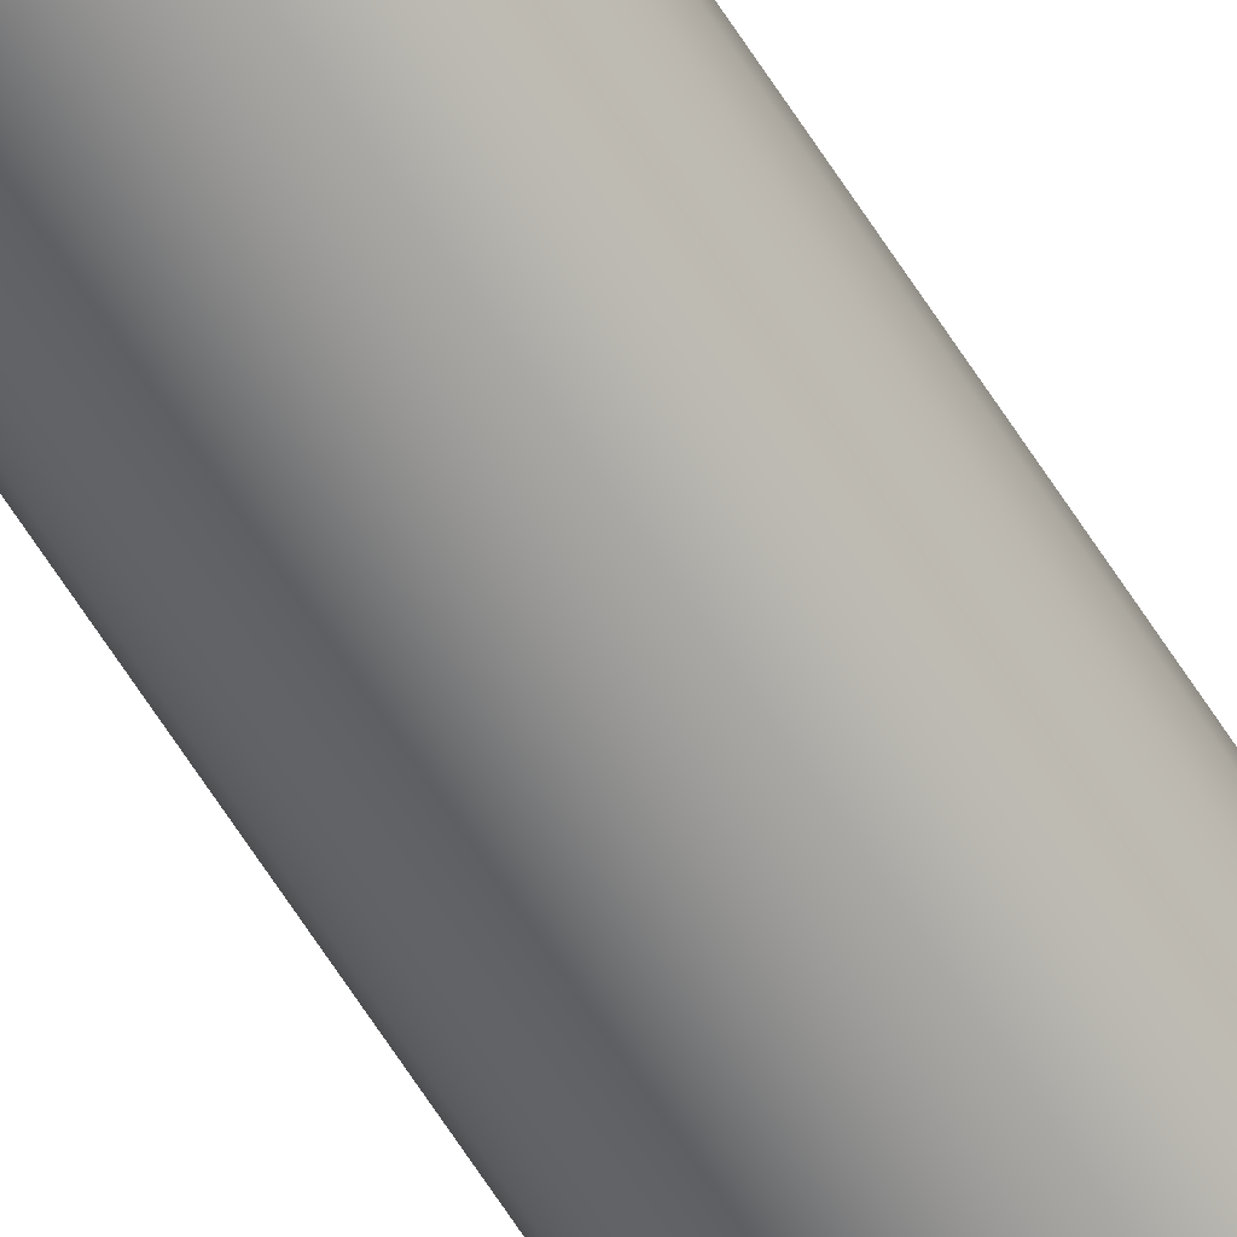
<metadata>
{"format":"obj","ext":"obj","renderer":"f3d","projection":"perspective","resolution":1024,"background":"white","views":[{"elev":-63.8,"azim":-147.8,"up":"+Y"}]}
</metadata>
<code>
g Body2
v 600 0 1.1e+04
v 596.6 -25.88 1.1e+04
v 586.6 -50 1.1e+04
v 570.7 -70.71 1.1e+04
v 550 -86.6 1.1e+04
v 525.9 -96.59 1.1e+04
v 500 -100 1.1e+04
v 474.1 -96.59 1.1e+04
v 450 -86.6 1.1e+04
v 429.3 -70.71 1.1e+04
v 413.4 -50 1.1e+04
v 403.4 -25.88 1.1e+04
v 400 0 1.1e+04
v 403.4 25.88 1.1e+04
v 413.4 50 1.1e+04
v 429.3 70.71 1.1e+04
v 450 86.6 1.1e+04
v 474.1 96.59 1.1e+04
v 500 100 1.1e+04
v 525.9 96.59 1.1e+04
v 550 86.6 1.1e+04
v 570.7 70.71 1.1e+04
v 586.6 50 1.1e+04
v 596.6 25.88 1.1e+04
v 600 0 1000
v 596.6 25.88 1000
v 586.6 50 1000
v 570.7 70.71 1000
v 550 86.6 1000
v 525.9 96.59 1000
v 500 100 1000
v 474.1 96.59 1000
v 450 86.6 1000
v 429.3 70.71 1000
v 413.4 50 1000
v 403.4 25.88 1000
v 400 0 1000
v 403.4 -25.88 1000
v 413.4 -50 1000
v 429.3 -70.71 1000
v 450 -86.6 1000
v 474.1 -96.59 1000
v 500 -100 1000
v 525.9 -96.59 1000
v 550 -86.6 1000
v 570.7 -70.71 1000
v 586.6 -50 1000
v 596.6 -25.88 1000
v 600 0 1.044e+04
v 600 0 9889
v 600 0 9333
v 600 0 8778
v 600 0 8222
v 600 0 7667
v 600 0 7111
v 600 0 6556
v 600 0 6000
v 600 0 5444
v 600 0 4889
v 600 0 4333
v 600 0 3778
v 600 0 3222
v 600 0 2667
v 600 0 2111
v 600 0 1556
v 596.6 -25.88 1.044e+04
v 596.6 -25.88 9889
v 596.6 -25.88 9333
v 596.6 -25.88 8778
v 596.6 -25.88 8222
v 596.6 -25.88 7667
v 596.6 -25.88 7111
v 596.6 -25.88 6556
v 596.6 -25.88 6000
v 596.6 -25.88 5444
v 596.6 -25.88 4889
v 596.6 -25.88 4333
v 596.6 -25.88 3778
v 596.6 -25.88 3222
v 596.6 -25.88 2667
v 596.6 -25.88 2111
v 596.6 -25.88 1556
v 586.6 -50 1.044e+04
v 586.6 -50 9889
v 586.6 -50 9333
v 586.6 -50 8778
v 586.6 -50 8222
v 586.6 -50 7667
v 586.6 -50 7111
v 586.6 -50 6556
v 586.6 -50 6000
v 586.6 -50 5444
v 586.6 -50 4889
v 586.6 -50 4333
v 586.6 -50 3778
v 586.6 -50 3222
v 586.6 -50 2667
v 586.6 -50 2111
v 586.6 -50 1556
v 570.7 -70.71 1.044e+04
v 570.7 -70.71 9889
v 570.7 -70.71 9333
v 570.7 -70.71 8778
v 570.7 -70.71 8222
v 570.7 -70.71 7667
v 570.7 -70.71 7111
v 570.7 -70.71 6556
v 570.7 -70.71 6000
v 570.7 -70.71 5444
v 570.7 -70.71 4889
v 570.7 -70.71 4333
v 570.7 -70.71 3778
v 570.7 -70.71 3222
v 570.7 -70.71 2667
v 570.7 -70.71 2111
v 570.7 -70.71 1556
v 550 -86.6 1.044e+04
v 550 -86.6 9889
v 550 -86.6 9333
v 550 -86.6 8778
v 550 -86.6 8222
v 550 -86.6 7667
v 550 -86.6 7111
v 550 -86.6 6556
v 550 -86.6 6000
v 550 -86.6 5444
v 550 -86.6 4889
v 550 -86.6 4333
v 550 -86.6 3778
v 550 -86.6 3222
v 550 -86.6 2667
v 550 -86.6 2111
v 550 -86.6 1556
v 525.9 -96.59 1.044e+04
v 525.9 -96.59 9889
v 525.9 -96.59 9333
v 525.9 -96.59 8778
v 525.9 -96.59 8222
v 525.9 -96.59 7667
v 525.9 -96.59 7111
v 525.9 -96.59 6556
v 525.9 -96.59 6000
v 525.9 -96.59 5444
v 525.9 -96.59 4889
v 525.9 -96.59 4333
v 525.9 -96.59 3778
v 525.9 -96.59 3222
v 525.9 -96.59 2667
v 525.9 -96.59 2111
v 525.9 -96.59 1556
v 500 -100 1.044e+04
v 500 -100 9889
v 500 -100 9333
v 500 -100 8778
v 500 -100 8222
v 500 -100 7667
v 500 -100 7111
v 500 -100 6556
v 500 -100 6000
v 500 -100 5444
v 500 -100 4889
v 500 -100 4333
v 500 -100 3778
v 500 -100 3222
v 500 -100 2667
v 500 -100 2111
v 500 -100 1556
v 474.1 -96.59 1.044e+04
v 474.1 -96.59 9889
v 474.1 -96.59 9333
v 474.1 -96.59 8778
v 474.1 -96.59 8222
v 474.1 -96.59 7667
v 474.1 -96.59 7111
v 474.1 -96.59 6556
v 474.1 -96.59 6000
v 474.1 -96.59 5444
v 474.1 -96.59 4889
v 474.1 -96.59 4333
v 474.1 -96.59 3778
v 474.1 -96.59 3222
v 474.1 -96.59 2667
v 474.1 -96.59 2111
v 474.1 -96.59 1556
v 450 -86.6 1.044e+04
v 450 -86.6 9889
v 450 -86.6 9333
v 450 -86.6 8778
v 450 -86.6 8222
v 450 -86.6 7667
v 450 -86.6 7111
v 450 -86.6 6556
v 450 -86.6 6000
v 450 -86.6 5444
v 450 -86.6 4889
v 450 -86.6 4333
v 450 -86.6 3778
v 450 -86.6 3222
v 450 -86.6 2667
v 450 -86.6 2111
v 450 -86.6 1556
v 429.3 -70.71 1.044e+04
v 429.3 -70.71 9889
v 429.3 -70.71 9333
v 429.3 -70.71 8778
v 429.3 -70.71 8222
v 429.3 -70.71 7667
v 429.3 -70.71 7111
v 429.3 -70.71 6556
v 429.3 -70.71 6000
v 429.3 -70.71 5444
v 429.3 -70.71 4889
v 429.3 -70.71 4333
v 429.3 -70.71 3778
v 429.3 -70.71 3222
v 429.3 -70.71 2667
v 429.3 -70.71 2111
v 429.3 -70.71 1556
v 413.4 -50 1.044e+04
v 413.4 -50 9889
v 413.4 -50 9333
v 413.4 -50 8778
v 413.4 -50 8222
v 413.4 -50 7667
v 413.4 -50 7111
v 413.4 -50 6556
v 413.4 -50 6000
v 413.4 -50 5444
v 413.4 -50 4889
v 413.4 -50 4333
v 413.4 -50 3778
v 413.4 -50 3222
v 413.4 -50 2667
v 413.4 -50 2111
v 413.4 -50 1556
v 403.4 -25.88 1.044e+04
v 403.4 -25.88 9889
v 403.4 -25.88 9333
v 403.4 -25.88 8778
v 403.4 -25.88 8222
v 403.4 -25.88 7667
v 403.4 -25.88 7111
v 403.4 -25.88 6556
v 403.4 -25.88 6000
v 403.4 -25.88 5444
v 403.4 -25.88 4889
v 403.4 -25.88 4333
v 403.4 -25.88 3778
v 403.4 -25.88 3222
v 403.4 -25.88 2667
v 403.4 -25.88 2111
v 403.4 -25.88 1556
v 400 0 1.044e+04
v 400 0 9889
v 400 0 9333
v 400 0 8778
v 400 0 8222
v 400 0 7667
v 400 0 7111
v 400 0 6556
v 400 0 6000
v 400 0 5444
v 400 0 4889
v 400 0 4333
v 400 0 3778
v 400 0 3222
v 400 0 2667
v 400 0 2111
v 400 0 1556
v 403.4 25.88 1.044e+04
v 403.4 25.88 9889
v 403.4 25.88 9333
v 403.4 25.88 8778
v 403.4 25.88 8222
v 403.4 25.88 7667
v 403.4 25.88 7111
v 403.4 25.88 6556
v 403.4 25.88 6000
v 403.4 25.88 5444
v 403.4 25.88 4889
v 403.4 25.88 4333
v 403.4 25.88 3778
v 403.4 25.88 3222
v 403.4 25.88 2667
v 403.4 25.88 2111
v 403.4 25.88 1556
v 413.4 50 1.044e+04
v 413.4 50 9889
v 413.4 50 9333
v 413.4 50 8778
v 413.4 50 8222
v 413.4 50 7667
v 413.4 50 7111
v 413.4 50 6556
v 413.4 50 6000
v 413.4 50 5444
v 413.4 50 4889
v 413.4 50 4333
v 413.4 50 3778
v 413.4 50 3222
v 413.4 50 2667
v 413.4 50 2111
v 413.4 50 1556
v 429.3 70.71 1.044e+04
v 429.3 70.71 9889
v 429.3 70.71 9333
v 429.3 70.71 8778
v 429.3 70.71 8222
v 429.3 70.71 7667
v 429.3 70.71 7111
v 429.3 70.71 6556
v 429.3 70.71 6000
v 429.3 70.71 5444
v 429.3 70.71 4889
v 429.3 70.71 4333
v 429.3 70.71 3778
v 429.3 70.71 3222
v 429.3 70.71 2667
v 429.3 70.71 2111
v 429.3 70.71 1556
v 450 86.6 1.044e+04
v 450 86.6 9889
v 450 86.6 9333
v 450 86.6 8778
v 450 86.6 8222
v 450 86.6 7667
v 450 86.6 7111
v 450 86.6 6556
v 450 86.6 6000
v 450 86.6 5444
v 450 86.6 4889
v 450 86.6 4333
v 450 86.6 3778
v 450 86.6 3222
v 450 86.6 2667
v 450 86.6 2111
v 450 86.6 1556
v 474.1 96.59 1.044e+04
v 474.1 96.59 9889
v 474.1 96.59 9333
v 474.1 96.59 8778
v 474.1 96.59 8222
v 474.1 96.59 7667
v 474.1 96.59 7111
v 474.1 96.59 6556
v 474.1 96.59 6000
v 474.1 96.59 5444
v 474.1 96.59 4889
v 474.1 96.59 4333
v 474.1 96.59 3778
v 474.1 96.59 3222
v 474.1 96.59 2667
v 474.1 96.59 2111
v 474.1 96.59 1556
v 500 100 1.044e+04
v 500 100 9889
v 500 100 9333
v 500 100 8778
v 500 100 8222
v 500 100 7667
v 500 100 7111
v 500 100 6556
v 500 100 6000
v 500 100 5444
v 500 100 4889
v 500 100 4333
v 500 100 3778
v 500 100 3222
v 500 100 2667
v 500 100 2111
v 500 100 1556
v 525.9 96.59 1.044e+04
v 525.9 96.59 9889
v 525.9 96.59 9333
v 525.9 96.59 8778
v 525.9 96.59 8222
v 525.9 96.59 7667
v 525.9 96.59 7111
v 525.9 96.59 6556
v 525.9 96.59 6000
v 525.9 96.59 5444
v 525.9 96.59 4889
v 525.9 96.59 4333
v 525.9 96.59 3778
v 525.9 96.59 3222
v 525.9 96.59 2667
v 525.9 96.59 2111
v 525.9 96.59 1556
v 550 86.6 1.044e+04
v 550 86.6 9889
v 550 86.6 9333
v 550 86.6 8778
v 550 86.6 8222
v 550 86.6 7667
v 550 86.6 7111
v 550 86.6 6556
v 550 86.6 6000
v 550 86.6 5444
v 550 86.6 4889
v 550 86.6 4333
v 550 86.6 3778
v 550 86.6 3222
v 550 86.6 2667
v 550 86.6 2111
v 550 86.6 1556
v 570.7 70.71 1.044e+04
v 570.7 70.71 9889
v 570.7 70.71 9333
v 570.7 70.71 8778
v 570.7 70.71 8222
v 570.7 70.71 7667
v 570.7 70.71 7111
v 570.7 70.71 6556
v 570.7 70.71 6000
v 570.7 70.71 5444
v 570.7 70.71 4889
v 570.7 70.71 4333
v 570.7 70.71 3778
v 570.7 70.71 3222
v 570.7 70.71 2667
v 570.7 70.71 2111
v 570.7 70.71 1556
v 586.6 50 1.044e+04
v 586.6 50 9889
v 586.6 50 9333
v 586.6 50 8778
v 586.6 50 8222
v 586.6 50 7667
v 586.6 50 7111
v 586.6 50 6556
v 586.6 50 6000
v 586.6 50 5444
v 586.6 50 4889
v 586.6 50 4333
v 586.6 50 3778
v 586.6 50 3222
v 586.6 50 2667
v 586.6 50 2111
v 586.6 50 1556
v 596.6 25.88 1.044e+04
v 596.6 25.88 9889
v 596.6 25.88 9333
v 596.6 25.88 8778
v 596.6 25.88 8222
v 596.6 25.88 7667
v 596.6 25.88 7111
v 596.6 25.88 6556
v 596.6 25.88 6000
v 596.6 25.88 5444
v 596.6 25.88 4889
v 596.6 25.88 4333
v 596.6 25.88 3778
v 596.6 25.88 3222
v 596.6 25.88 2667
v 596.6 25.88 2111
v 596.6 25.88 1556
f 2 66 1
f 1 66 49
f 1 49 24
f 24 49 440
f 24 440 23
f 23 440 423
f 23 423 22
f 22 423 406
f 22 406 21
f 21 406 389
f 21 389 20
f 20 389 372
f 20 372 19
f 19 372 355
f 19 355 18
f 18 355 338
f 18 338 17
f 17 338 321
f 17 321 16
f 16 321 304
f 16 304 15
f 15 304 287
f 15 287 14
f 14 287 270
f 14 270 13
f 13 270 253
f 13 253 12
f 12 253 236
f 12 236 11
f 11 236 219
f 11 219 10
f 10 219 202
f 10 202 9
f 9 202 185
f 9 185 8
f 8 185 168
f 8 168 7
f 7 168 151
f 7 151 6
f 6 151 134
f 6 134 5
f 5 134 117
f 5 117 4
f 4 117 100
f 4 100 3
f 3 100 83
f 3 83 2
f 2 83 66
f 26 456 25
f 25 456 65
f 25 65 48
f 48 65 82
f 48 82 47
f 47 82 99
f 47 99 46
f 46 99 116
f 46 116 45
f 45 116 133
f 45 133 44
f 44 133 150
f 44 150 43
f 43 150 167
f 43 167 42
f 42 167 184
f 42 184 41
f 41 184 201
f 41 201 40
f 40 201 218
f 40 218 39
f 39 218 235
f 39 235 38
f 38 235 252
f 38 252 37
f 37 252 269
f 37 269 36
f 36 269 286
f 36 286 35
f 35 286 303
f 35 303 34
f 34 303 320
f 34 320 33
f 33 320 337
f 33 337 32
f 32 337 354
f 32 354 31
f 31 354 371
f 31 371 30
f 30 371 388
f 30 388 29
f 29 388 405
f 29 405 28
f 28 405 422
f 28 422 27
f 27 422 439
f 27 439 26
f 26 439 456
f 49 50 440
f 440 50 441
f 440 441 423
f 423 441 424
f 423 424 406
f 406 424 407
f 406 407 389
f 389 407 390
f 389 390 372
f 372 390 373
f 372 373 355
f 355 373 356
f 355 356 338
f 338 356 339
f 338 339 321
f 321 339 322
f 321 322 304
f 304 322 305
f 304 305 287
f 287 305 288
f 287 288 270
f 270 288 271
f 270 271 253
f 253 271 254
f 253 254 236
f 236 254 237
f 236 237 219
f 219 237 220
f 219 220 202
f 202 220 203
f 202 203 185
f 185 203 186
f 185 186 168
f 168 186 169
f 168 169 151
f 151 169 152
f 151 152 134
f 134 152 135
f 134 135 117
f 117 135 118
f 117 118 100
f 100 118 101
f 100 101 83
f 83 101 84
f 83 84 66
f 66 84 67
f 66 67 49
f 49 67 50
f 50 51 441
f 441 51 442
f 441 442 424
f 424 442 425
f 424 425 407
f 407 425 408
f 407 408 390
f 390 408 391
f 390 391 373
f 373 391 374
f 373 374 356
f 356 374 357
f 356 357 339
f 339 357 340
f 339 340 322
f 322 340 323
f 322 323 305
f 305 323 306
f 305 306 288
f 288 306 289
f 288 289 271
f 271 289 272
f 271 272 254
f 254 272 255
f 254 255 237
f 237 255 238
f 237 238 220
f 220 238 221
f 220 221 203
f 203 221 204
f 203 204 186
f 186 204 187
f 186 187 169
f 169 187 170
f 169 170 152
f 152 170 153
f 152 153 135
f 135 153 136
f 135 136 118
f 118 136 119
f 118 119 101
f 101 119 102
f 101 102 84
f 84 102 85
f 84 85 67
f 67 85 68
f 67 68 50
f 50 68 51
f 51 52 442
f 442 52 443
f 442 443 425
f 425 443 426
f 425 426 408
f 408 426 409
f 408 409 391
f 391 409 392
f 391 392 374
f 374 392 375
f 374 375 357
f 357 375 358
f 357 358 340
f 340 358 341
f 340 341 323
f 323 341 324
f 323 324 306
f 306 324 307
f 306 307 289
f 289 307 290
f 289 290 272
f 272 290 273
f 272 273 255
f 255 273 256
f 255 256 238
f 238 256 239
f 238 239 221
f 221 239 222
f 221 222 204
f 204 222 205
f 204 205 187
f 187 205 188
f 187 188 170
f 170 188 171
f 170 171 153
f 153 171 154
f 153 154 136
f 136 154 137
f 136 137 119
f 119 137 120
f 119 120 102
f 102 120 103
f 102 103 85
f 85 103 86
f 85 86 68
f 68 86 69
f 68 69 51
f 51 69 52
f 52 53 443
f 443 53 444
f 443 444 426
f 426 444 427
f 426 427 409
f 409 427 410
f 409 410 392
f 392 410 393
f 392 393 375
f 375 393 376
f 375 376 358
f 358 376 359
f 358 359 341
f 341 359 342
f 341 342 324
f 324 342 325
f 324 325 307
f 307 325 308
f 307 308 290
f 290 308 291
f 290 291 273
f 273 291 274
f 273 274 256
f 256 274 257
f 256 257 239
f 239 257 240
f 239 240 222
f 222 240 223
f 222 223 205
f 205 223 206
f 205 206 188
f 188 206 189
f 188 189 171
f 171 189 172
f 171 172 154
f 154 172 155
f 154 155 137
f 137 155 138
f 137 138 120
f 120 138 121
f 120 121 103
f 103 121 104
f 103 104 86
f 86 104 87
f 86 87 69
f 69 87 70
f 69 70 52
f 52 70 53
f 53 54 444
f 444 54 445
f 444 445 427
f 427 445 428
f 427 428 410
f 410 428 411
f 410 411 393
f 393 411 394
f 393 394 376
f 376 394 377
f 376 377 359
f 359 377 360
f 359 360 342
f 342 360 343
f 342 343 325
f 325 343 326
f 325 326 308
f 308 326 309
f 308 309 291
f 291 309 292
f 291 292 274
f 274 292 275
f 274 275 257
f 257 275 258
f 257 258 240
f 240 258 241
f 240 241 223
f 223 241 224
f 223 224 206
f 206 224 207
f 206 207 189
f 189 207 190
f 189 190 172
f 172 190 173
f 172 173 155
f 155 173 156
f 155 156 138
f 138 156 139
f 138 139 121
f 121 139 122
f 121 122 104
f 104 122 105
f 104 105 87
f 87 105 88
f 87 88 70
f 70 88 71
f 70 71 53
f 53 71 54
f 54 55 445
f 445 55 446
f 445 446 428
f 428 446 429
f 428 429 411
f 411 429 412
f 411 412 394
f 394 412 395
f 394 395 377
f 377 395 378
f 377 378 360
f 360 378 361
f 360 361 343
f 343 361 344
f 343 344 326
f 326 344 327
f 326 327 309
f 309 327 310
f 309 310 292
f 292 310 293
f 292 293 275
f 275 293 276
f 275 276 258
f 258 276 259
f 258 259 241
f 241 259 242
f 241 242 224
f 224 242 225
f 224 225 207
f 207 225 208
f 207 208 190
f 190 208 191
f 190 191 173
f 173 191 174
f 173 174 156
f 156 174 157
f 156 157 139
f 139 157 140
f 139 140 122
f 122 140 123
f 122 123 105
f 105 123 106
f 105 106 88
f 88 106 89
f 88 89 71
f 71 89 72
f 71 72 54
f 54 72 55
f 55 56 446
f 446 56 447
f 446 447 429
f 429 447 430
f 429 430 412
f 412 430 413
f 412 413 395
f 395 413 396
f 395 396 378
f 378 396 379
f 378 379 361
f 361 379 362
f 361 362 344
f 344 362 345
f 344 345 327
f 327 345 328
f 327 328 310
f 310 328 311
f 310 311 293
f 293 311 294
f 293 294 276
f 276 294 277
f 276 277 259
f 259 277 260
f 259 260 242
f 242 260 243
f 242 243 225
f 225 243 226
f 225 226 208
f 208 226 209
f 208 209 191
f 191 209 192
f 191 192 174
f 174 192 175
f 174 175 157
f 157 175 158
f 157 158 140
f 140 158 141
f 140 141 123
f 123 141 124
f 123 124 106
f 106 124 107
f 106 107 89
f 89 107 90
f 89 90 72
f 72 90 73
f 72 73 55
f 55 73 56
f 56 57 447
f 447 57 448
f 447 448 430
f 430 448 431
f 430 431 413
f 413 431 414
f 413 414 396
f 396 414 397
f 396 397 379
f 379 397 380
f 379 380 362
f 362 380 363
f 362 363 345
f 345 363 346
f 345 346 328
f 328 346 329
f 328 329 311
f 311 329 312
f 311 312 294
f 294 312 295
f 294 295 277
f 277 295 278
f 277 278 260
f 260 278 261
f 260 261 243
f 243 261 244
f 243 244 226
f 226 244 227
f 226 227 209
f 209 227 210
f 209 210 192
f 192 210 193
f 192 193 175
f 175 193 176
f 175 176 158
f 158 176 159
f 158 159 141
f 141 159 142
f 141 142 124
f 124 142 125
f 124 125 107
f 107 125 108
f 107 108 90
f 90 108 91
f 90 91 73
f 73 91 74
f 73 74 56
f 56 74 57
f 57 58 448
f 448 58 449
f 448 449 431
f 431 449 432
f 431 432 414
f 414 432 415
f 414 415 397
f 397 415 398
f 397 398 380
f 380 398 381
f 380 381 363
f 363 381 364
f 363 364 346
f 346 364 347
f 346 347 329
f 329 347 330
f 329 330 312
f 312 330 313
f 312 313 295
f 295 313 296
f 295 296 278
f 278 296 279
f 278 279 261
f 261 279 262
f 261 262 244
f 244 262 245
f 244 245 227
f 227 245 228
f 227 228 210
f 210 228 211
f 210 211 193
f 193 211 194
f 193 194 176
f 176 194 177
f 176 177 159
f 159 177 160
f 159 160 142
f 142 160 143
f 142 143 125
f 125 143 126
f 125 126 108
f 108 126 109
f 108 109 91
f 91 109 92
f 91 92 74
f 74 92 75
f 74 75 57
f 57 75 58
f 58 59 449
f 449 59 450
f 449 450 432
f 432 450 433
f 432 433 415
f 415 433 416
f 415 416 398
f 398 416 399
f 398 399 381
f 381 399 382
f 381 382 364
f 364 382 365
f 364 365 347
f 347 365 348
f 347 348 330
f 330 348 331
f 330 331 313
f 313 331 314
f 313 314 296
f 296 314 297
f 296 297 279
f 279 297 280
f 279 280 262
f 262 280 263
f 262 263 245
f 245 263 246
f 245 246 228
f 228 246 229
f 228 229 211
f 211 229 212
f 211 212 194
f 194 212 195
f 194 195 177
f 177 195 178
f 177 178 160
f 160 178 161
f 160 161 143
f 143 161 144
f 143 144 126
f 126 144 127
f 126 127 109
f 109 127 110
f 109 110 92
f 92 110 93
f 92 93 75
f 75 93 76
f 75 76 58
f 58 76 59
f 59 60 450
f 450 60 451
f 450 451 433
f 433 451 434
f 433 434 416
f 416 434 417
f 416 417 399
f 399 417 400
f 399 400 382
f 382 400 383
f 382 383 365
f 365 383 366
f 365 366 348
f 348 366 349
f 348 349 331
f 331 349 332
f 331 332 314
f 314 332 315
f 314 315 297
f 297 315 298
f 297 298 280
f 280 298 281
f 280 281 263
f 263 281 264
f 263 264 246
f 246 264 247
f 246 247 229
f 229 247 230
f 229 230 212
f 212 230 213
f 212 213 195
f 195 213 196
f 195 196 178
f 178 196 179
f 178 179 161
f 161 179 162
f 161 162 144
f 144 162 145
f 144 145 127
f 127 145 128
f 127 128 110
f 110 128 111
f 110 111 93
f 93 111 94
f 93 94 76
f 76 94 77
f 76 77 59
f 59 77 60
f 60 61 451
f 451 61 452
f 451 452 434
f 434 452 435
f 434 435 417
f 417 435 418
f 417 418 400
f 400 418 401
f 400 401 383
f 383 401 384
f 383 384 366
f 366 384 367
f 366 367 349
f 349 367 350
f 349 350 332
f 332 350 333
f 332 333 315
f 315 333 316
f 315 316 298
f 298 316 299
f 298 299 281
f 281 299 282
f 281 282 264
f 264 282 265
f 264 265 247
f 247 265 248
f 247 248 230
f 230 248 231
f 230 231 213
f 213 231 214
f 213 214 196
f 196 214 197
f 196 197 179
f 179 197 180
f 179 180 162
f 162 180 163
f 162 163 145
f 145 163 146
f 145 146 128
f 128 146 129
f 128 129 111
f 111 129 112
f 111 112 94
f 94 112 95
f 94 95 77
f 77 95 78
f 77 78 60
f 60 78 61
f 61 62 452
f 452 62 453
f 452 453 435
f 435 453 436
f 435 436 418
f 418 436 419
f 418 419 401
f 401 419 402
f 401 402 384
f 384 402 385
f 384 385 367
f 367 385 368
f 367 368 350
f 350 368 351
f 350 351 333
f 333 351 334
f 333 334 316
f 316 334 317
f 316 317 299
f 299 317 300
f 299 300 282
f 282 300 283
f 282 283 265
f 265 283 266
f 265 266 248
f 248 266 249
f 248 249 231
f 231 249 232
f 231 232 214
f 214 232 215
f 214 215 197
f 197 215 198
f 197 198 180
f 180 198 181
f 180 181 163
f 163 181 164
f 163 164 146
f 146 164 147
f 146 147 129
f 129 147 130
f 129 130 112
f 112 130 113
f 112 113 95
f 95 113 96
f 95 96 78
f 78 96 79
f 78 79 61
f 61 79 62
f 62 63 453
f 453 63 454
f 453 454 436
f 436 454 437
f 436 437 419
f 419 437 420
f 419 420 402
f 402 420 403
f 402 403 385
f 385 403 386
f 385 386 368
f 368 386 369
f 368 369 351
f 351 369 352
f 351 352 334
f 334 352 335
f 334 335 317
f 317 335 318
f 317 318 300
f 300 318 301
f 300 301 283
f 283 301 284
f 283 284 266
f 266 284 267
f 266 267 249
f 249 267 250
f 249 250 232
f 232 250 233
f 232 233 215
f 215 233 216
f 215 216 198
f 198 216 199
f 198 199 181
f 181 199 182
f 181 182 164
f 164 182 165
f 164 165 147
f 147 165 148
f 147 148 130
f 130 148 131
f 130 131 113
f 113 131 114
f 113 114 96
f 96 114 97
f 96 97 79
f 79 97 80
f 79 80 62
f 62 80 63
f 63 64 454
f 454 64 455
f 454 455 437
f 437 455 438
f 437 438 420
f 420 438 421
f 420 421 403
f 403 421 404
f 403 404 386
f 386 404 387
f 386 387 369
f 369 387 370
f 369 370 352
f 352 370 353
f 352 353 335
f 335 353 336
f 335 336 318
f 318 336 319
f 318 319 301
f 301 319 302
f 301 302 284
f 284 302 285
f 284 285 267
f 267 285 268
f 267 268 250
f 250 268 251
f 250 251 233
f 233 251 234
f 233 234 216
f 216 234 217
f 216 217 199
f 199 217 200
f 199 200 182
f 182 200 183
f 182 183 165
f 165 183 166
f 165 166 148
f 148 166 149
f 148 149 131
f 131 149 132
f 131 132 114
f 114 132 115
f 114 115 97
f 97 115 98
f 97 98 80
f 80 98 81
f 80 81 63
f 63 81 64
f 64 65 455
f 455 65 456
f 455 456 438
f 438 456 439
f 438 439 421
f 421 439 422
f 421 422 404
f 404 422 405
f 404 405 387
f 387 405 388
f 387 388 370
f 370 388 371
f 370 371 353
f 353 371 354
f 353 354 336
f 336 354 337
f 336 337 319
f 319 337 320
f 319 320 302
f 302 320 303
f 302 303 285
f 285 303 286
f 285 286 268
f 268 286 269
f 268 269 251
f 251 269 252
f 251 252 234
f 234 252 235
f 234 235 217
f 217 235 218
f 217 218 200
f 200 218 201
f 200 201 183
f 183 201 184
f 183 184 166
f 166 184 167
f 166 167 149
f 149 167 150
f 149 150 132
f 132 150 133
f 132 133 115
f 115 133 116
f 115 116 98
f 98 116 99
f 98 99 81
f 81 99 82
f 81 82 64
f 64 82 65
f 24 14 1
f 1 14 13
f 1 13 2
f 2 13 12
f 2 12 3
f 3 12 11
f 3 11 4
f 4 11 10
f 4 10 5
f 5 10 9
f 5 9 6
f 6 9 8
f 6 8 7
f 14 24 15
f 15 24 23
f 15 23 16
f 16 23 22
f 16 22 17
f 17 22 21
f 17 21 18
f 18 21 20
f 18 20 19
f 48 38 25
f 25 38 37
f 25 37 26
f 26 37 36
f 26 36 27
f 27 36 35
f 27 35 28
f 28 35 34
f 28 34 29
f 29 34 33
f 29 33 30
f 30 33 32
f 30 32 31
f 38 48 39
f 39 48 47
f 39 47 40
f 40 47 46
f 40 46 41
f 41 46 45
f 41 45 42
f 42 45 44
f 42 44 43

</code>
